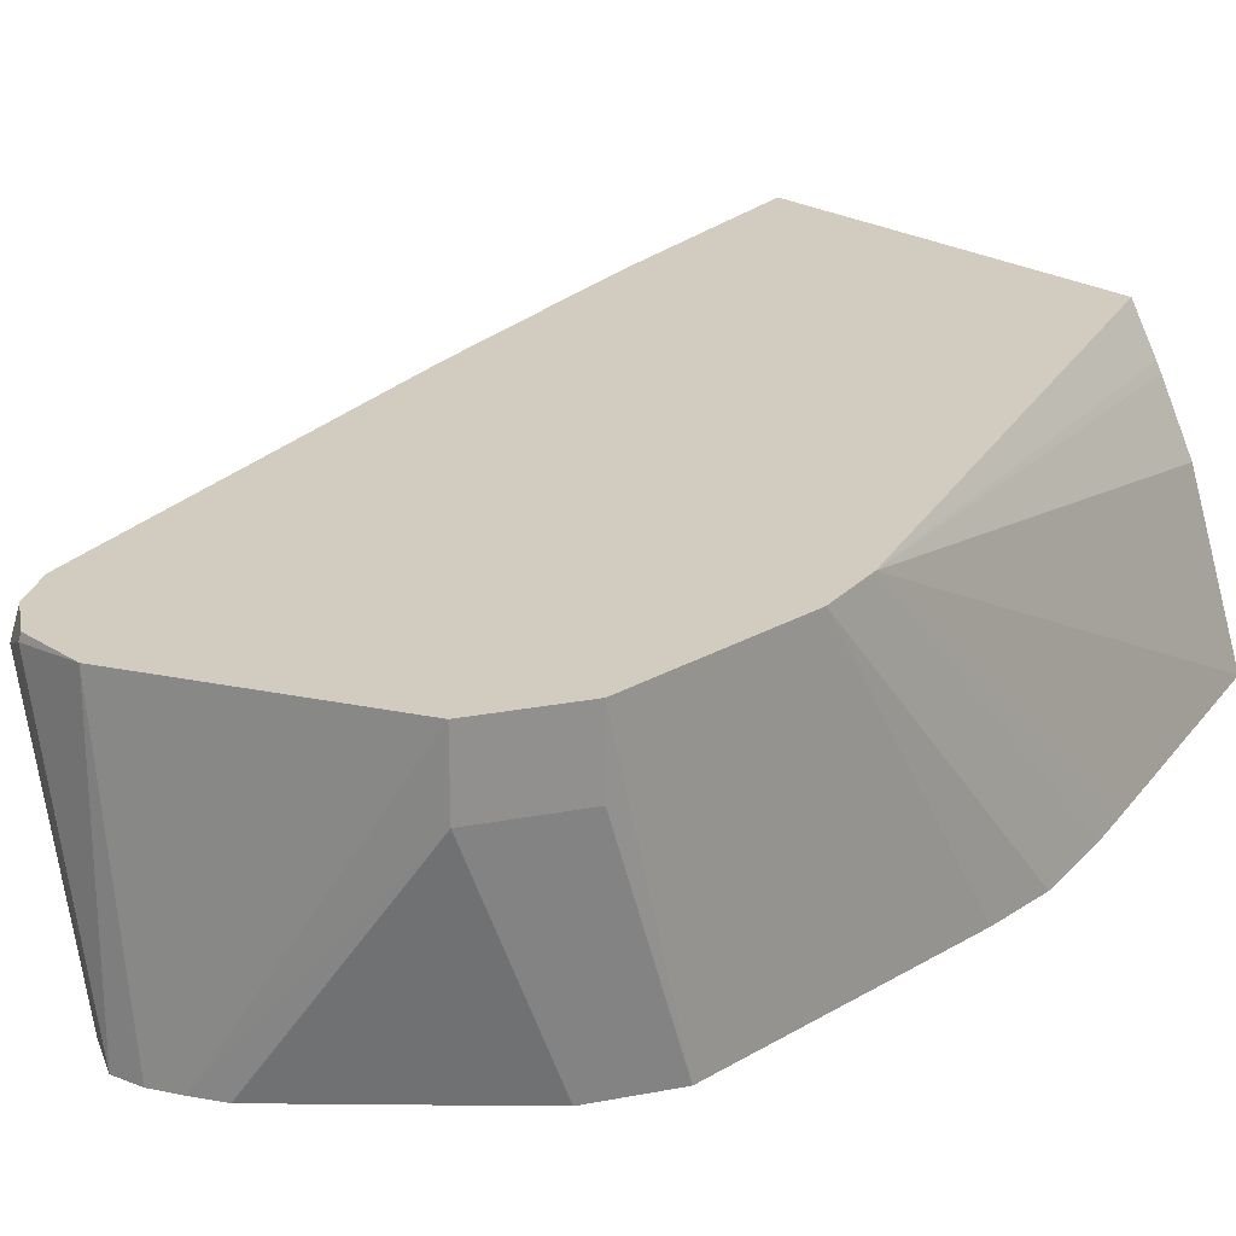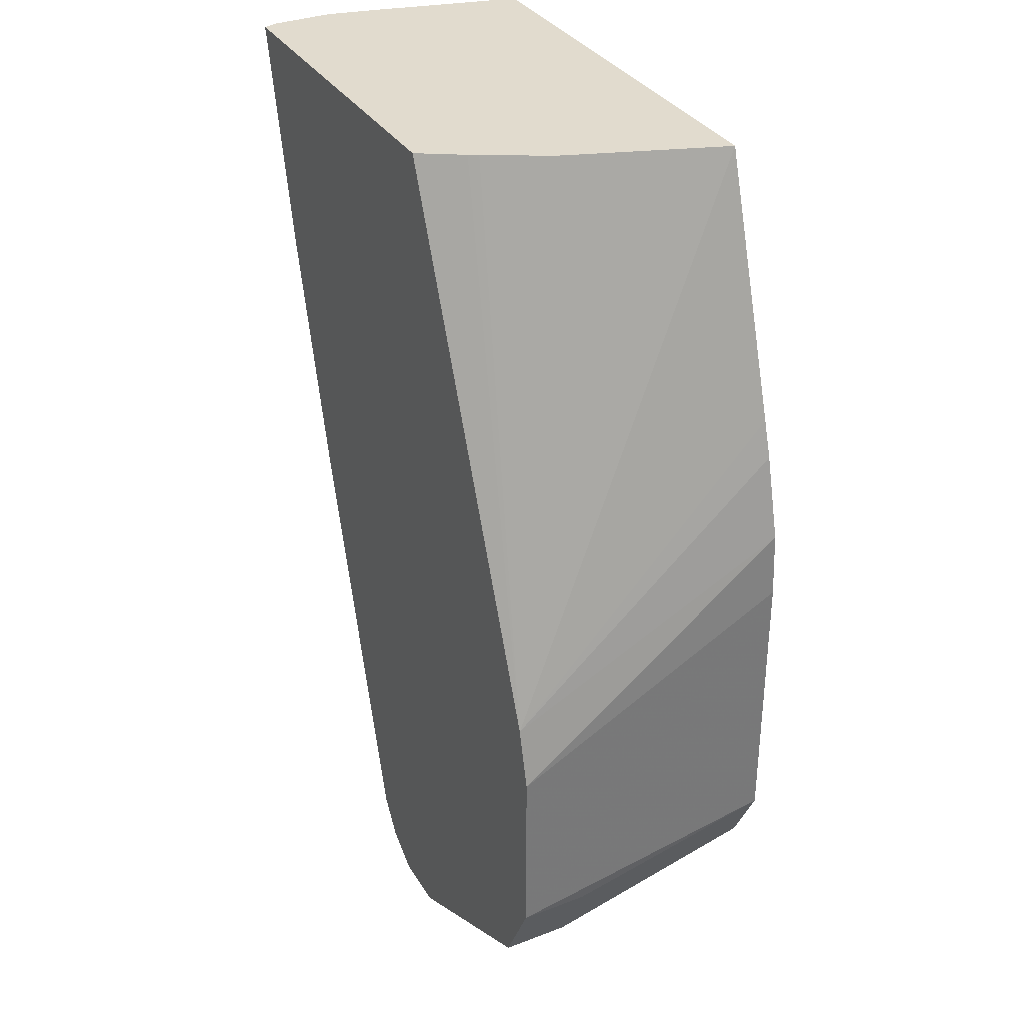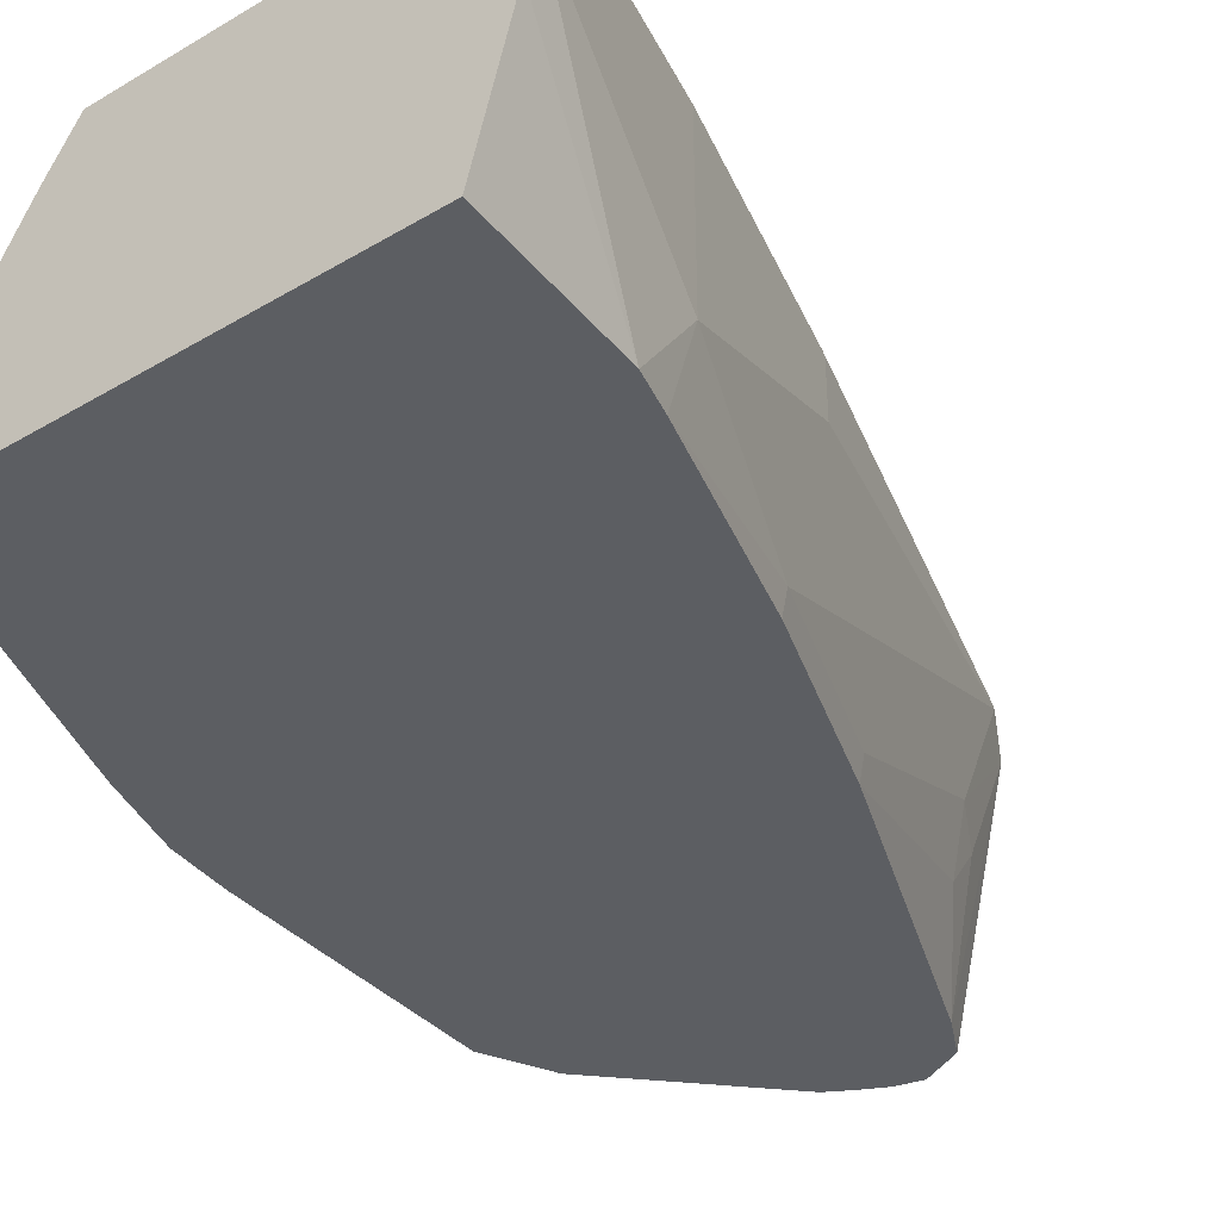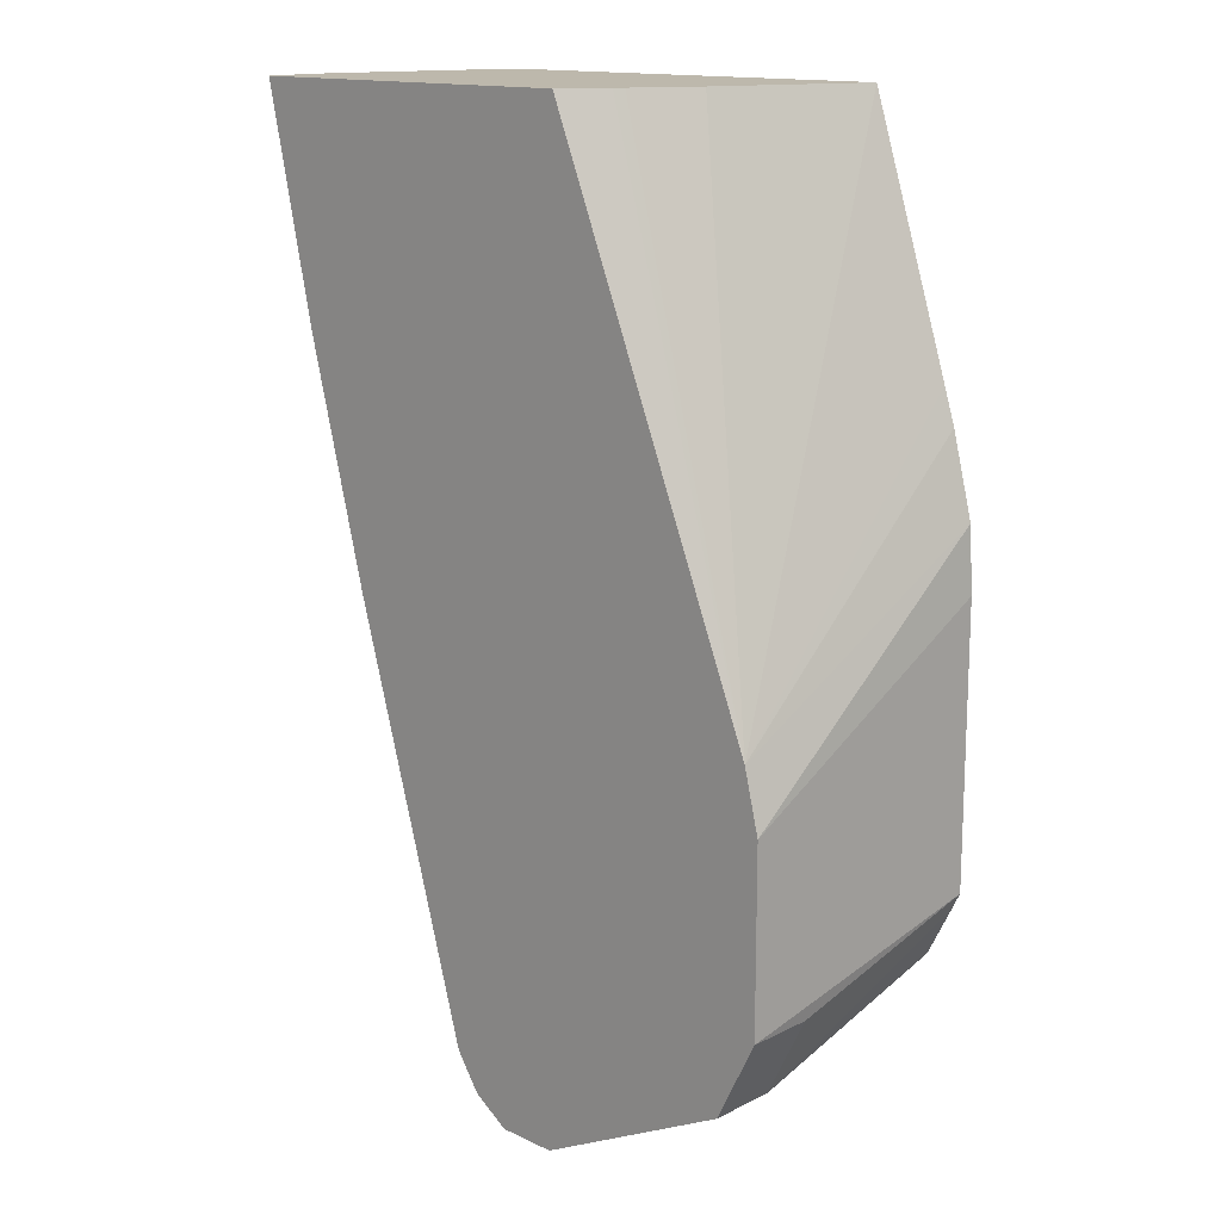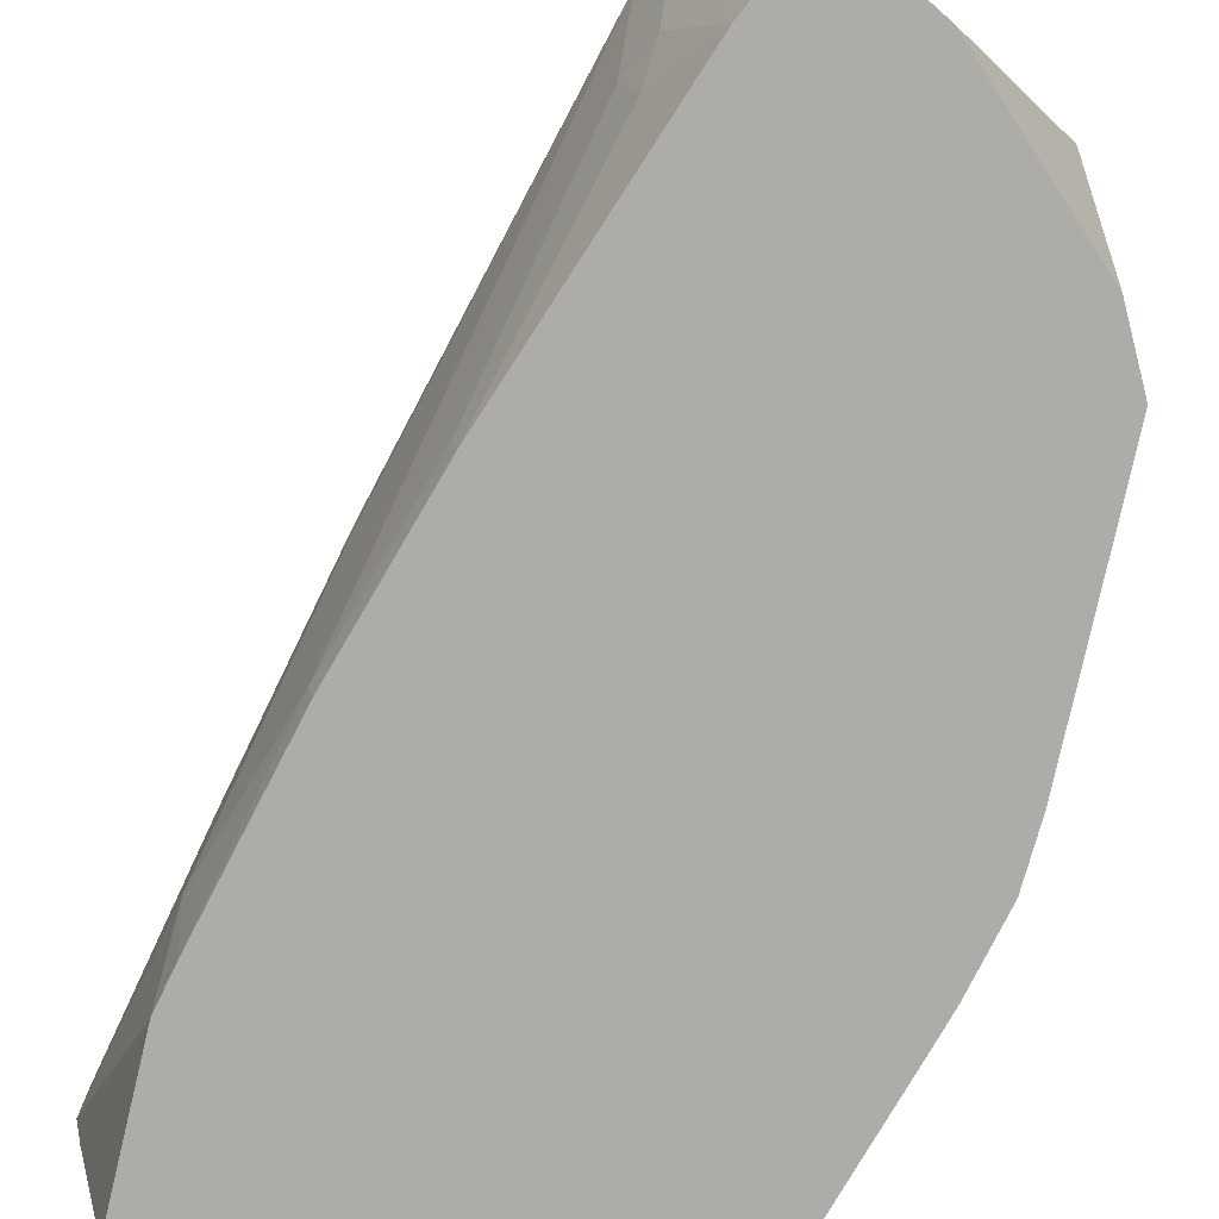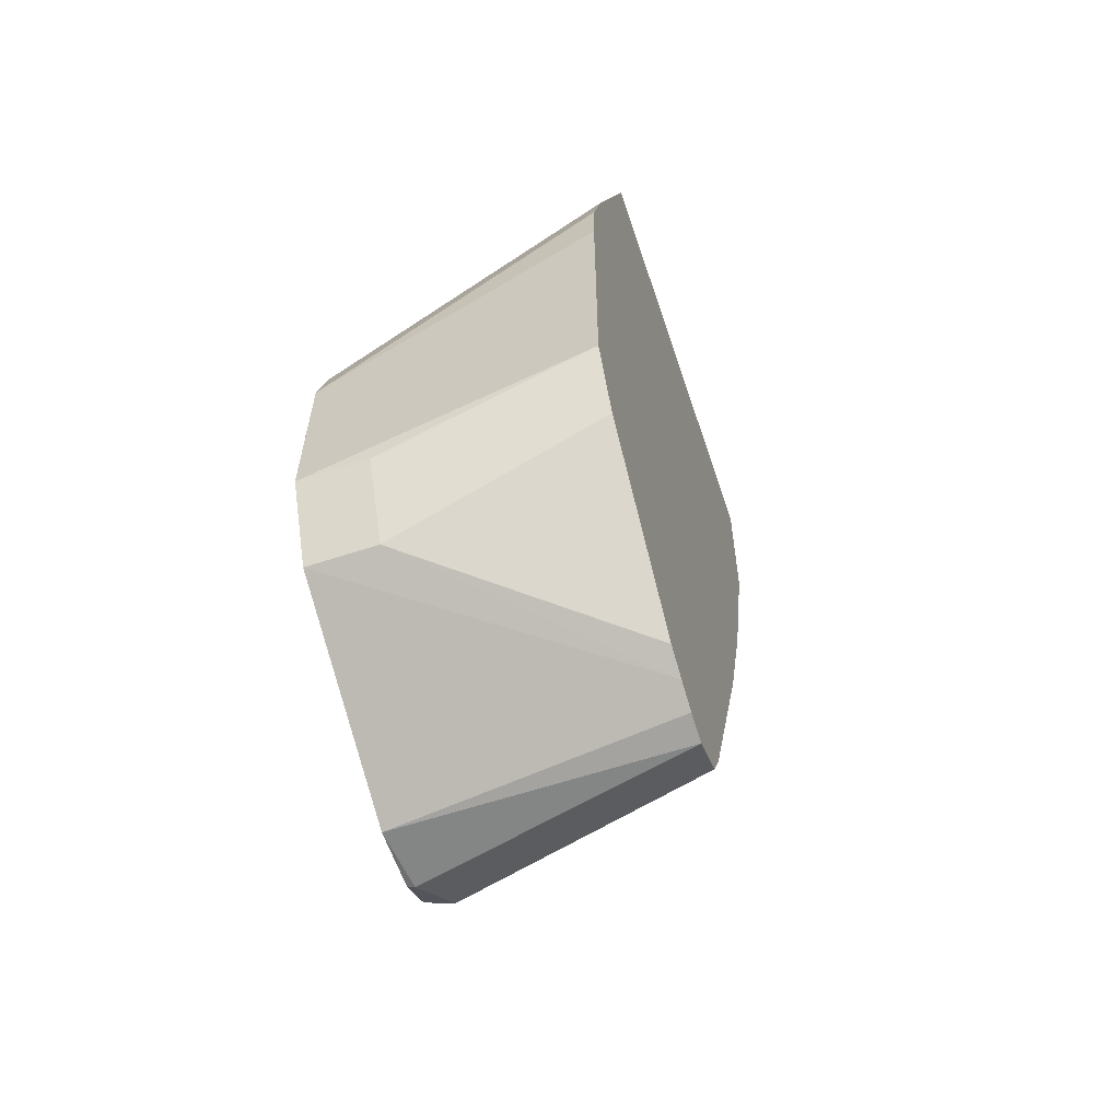
<metadata>
{"format":"obj","ext":"obj","renderer":"f3d","projection":"perspective","resolution":1024,"background":"white","views":[{"elev":23.9,"azim":45.7,"up":"+Z"},{"elev":33.8,"azim":62.5,"up":"+Y"},{"elev":-38.1,"azim":-143.3,"up":"+Z"},{"elev":14.7,"azim":43.3,"up":"+Y"},{"elev":-76.8,"azim":-11.9,"up":"+Z"},{"elev":-61.6,"azim":108.5,"up":"+Y"}]}
</metadata>
<code>
v -0.3811 -0.4731 -0.1197
v -0.3834 -0.4355 -0.1197
v -0.388 -0.5644 0.03918
v -0.3811 -0.6349 -0.1197
v -0.3956 -0.3881 -0.1197
v -0.3967 -0.5291 0.03918
v -0.388 -0.6702 0.03918
v -0.388 -0.6702 -3.47e-06
v -0.3859 -0.6446 -0.1197
v -0.4023 -0.3671 -0.1197
v -0.3969 -0.5287 0.03918
v -0.4502 -0.2193 -0.1197
v -0.4835 -0.2193 -0.02765
v -0.5033 -0.2193 0.008548
v -0.4116 -0.7172 0.03918
v -0.4116 -0.7172 -3.47e-06
v -0.4006 -0.6739 -0.1197
v -0.5065 -0.2193 0.01396
v -0.5221 -0.2193 0.03918
v -0.7085 -0.2193 -0.1197
v -0.4142 -0.7186 0.03918
v -0.4993 -0.7654 -0.1197
v -0.4844 -0.7571 -0.1197
v -0.7344 -0.2193 0.03918
v -0.731 -0.2193 -0.03062
v -0.7055 -0.3175 -0.1197
v -0.5291 -0.7761 0.03918
v -0.5136 -0.7726 -0.1197
v -0.737 -0.2193 0.03145
v -0.7055 -0.3528 0.03918
v -0.737 -0.2193 -0.003828
v -0.6994 -0.342 -0.1197
v -0.7055 -0.3528 -0.07055
v -0.5636 -0.7752 0.03918
v -0.5644 -0.7761 0.03526
v -0.5291 -0.7761 -0.1197
v -0.6702 -0.4939 0.03526
v -0.6694 -0.4931 0.03918
v -0.6671 -0.4586 -0.1197
v -0.6702 -0.4586 -0.1058
v -0.6702 -0.4939 -3.47e-06
v -0.5683 -0.7721 0.03918
v -0.5879 -0.7643 0.02351
v -0.5848 -0.7611 0.03918
v -0.5527 -0.7643 -0.1197
v -0.5996 -0.7407 0.03526
v -0.5989 -0.74 0.03918
v -0.6319 -0.5644 -0.1197
v -0.6349 -0.5644 -0.1058
v -0.5996 -0.7055 -0.03528
v -0.5879 -0.729 -0.04702
v -0.5644 -0.7407 -0.1197
v -0.5537 -0.7622 -0.1197
v -0.5908 -0.7055 -0.07495
f 26 32 33
f 26 33 31
f 27 34 35
f 27 35 36
f 29 31 33
f 32 39 40
f 29 33 30
f 30 41 37
f 30 37 38
f 27 36 28
f 25 26 31
f 16 22 23
f 22 27 28
f 21 27 22
f 20 26 25
f 16 23 17
f 15 22 16
f 15 21 22
f 12 14 13
f 12 18 14
f 32 40 33
f 12 19 18
f 24 29 30
f 33 40 41
f 43 46 50
f 35 43 36
f 12 24 19
f 51 54 52
f 50 54 51
f 48 50 49
f 48 54 50
f 48 52 54
f 43 53 45
f 43 52 53
f 43 51 52
f 43 50 51
f 43 47 46
f 43 44 47
f 40 46 41
f 40 50 46
f 40 49 50
f 40 48 49
f 39 48 40
f 37 47 38
f 37 46 47
f 37 41 46
f 36 43 45
f 35 44 43
f 35 42 44
f 34 42 35
f 12 29 24
f 30 33 41
f 12 25 31
f 2 6 3
f 2 5 6
f 1 5 2
f 1 10 5
f 1 12 10
f 1 20 12
f 1 26 20
f 1 32 26
f 1 39 32
f 1 48 39
f 1 52 48
f 1 53 52
f 1 45 53
f 1 36 45
f 1 28 36
f 1 22 28
f 1 23 22
f 1 17 23
f 1 9 17
f 1 4 9
f 1 7 4
f 1 3 7
f 12 31 29
f 3 6 11
f 3 11 19
f 1 2 3
f 3 24 30
f 3 19 24
f 12 20 25
f 11 18 19
f 11 14 18
f 9 16 17
f 8 16 9
f 7 16 8
f 7 15 16
f 6 13 14
f 6 12 13
f 6 10 12
f 5 10 6
f 6 14 11
f 4 7 8
f 3 15 7
f 3 21 15
f 3 30 38
f 3 27 21
f 3 34 27
f 3 42 34
f 3 44 42
f 3 47 44
f 4 8 9
f 3 38 47

</code>
